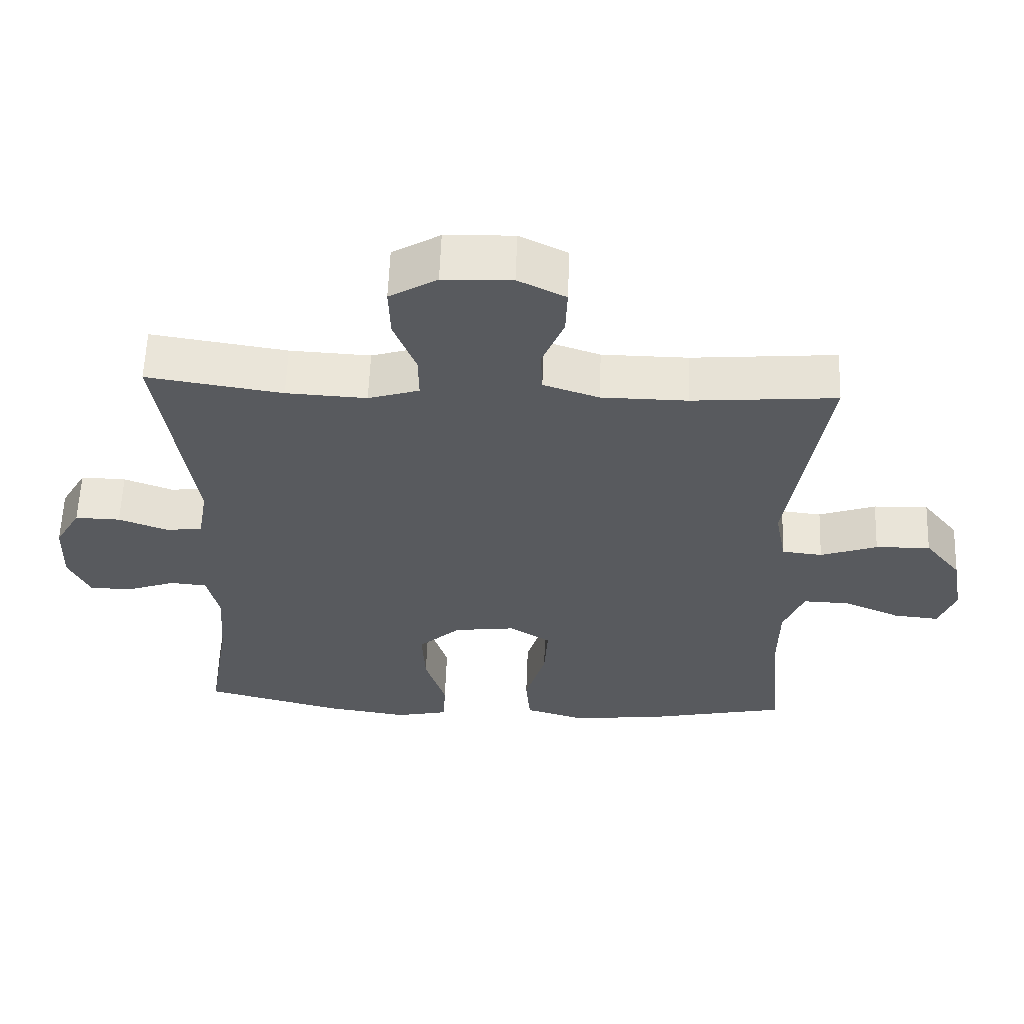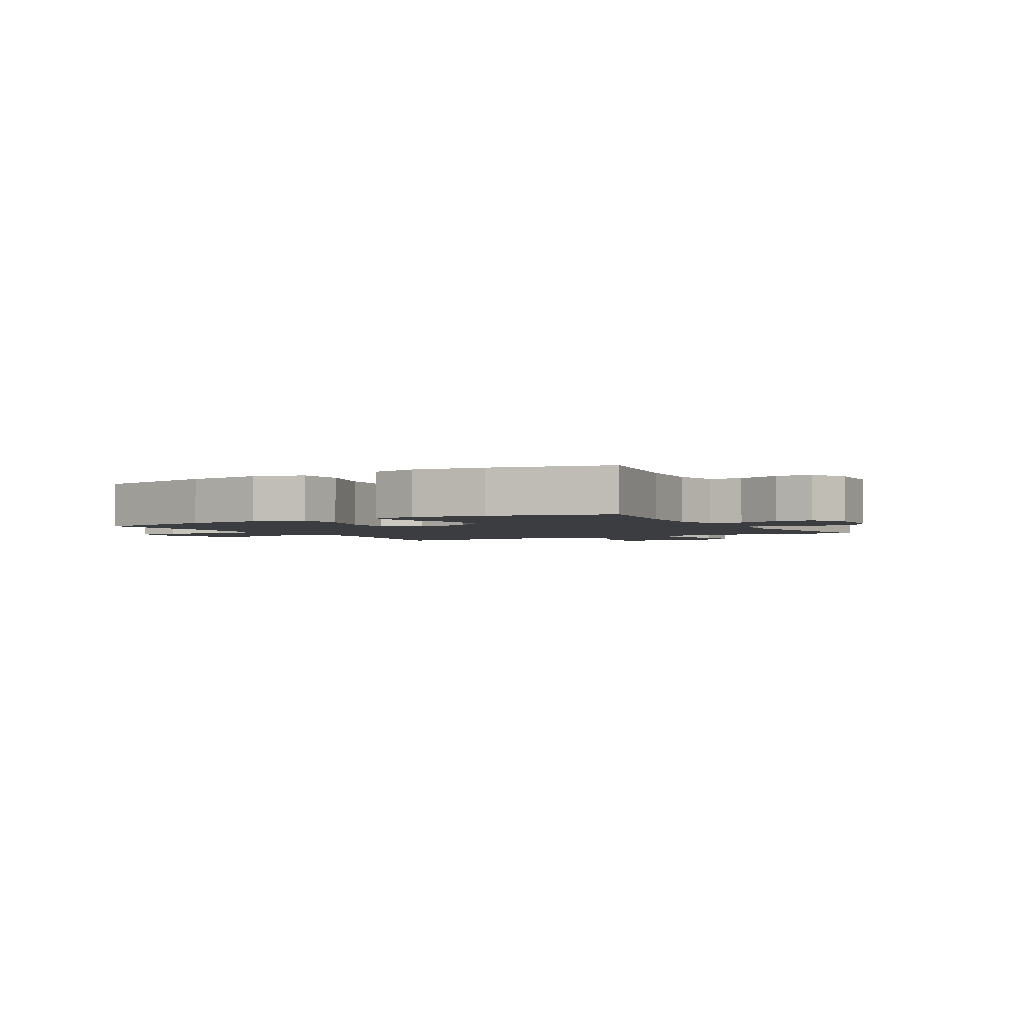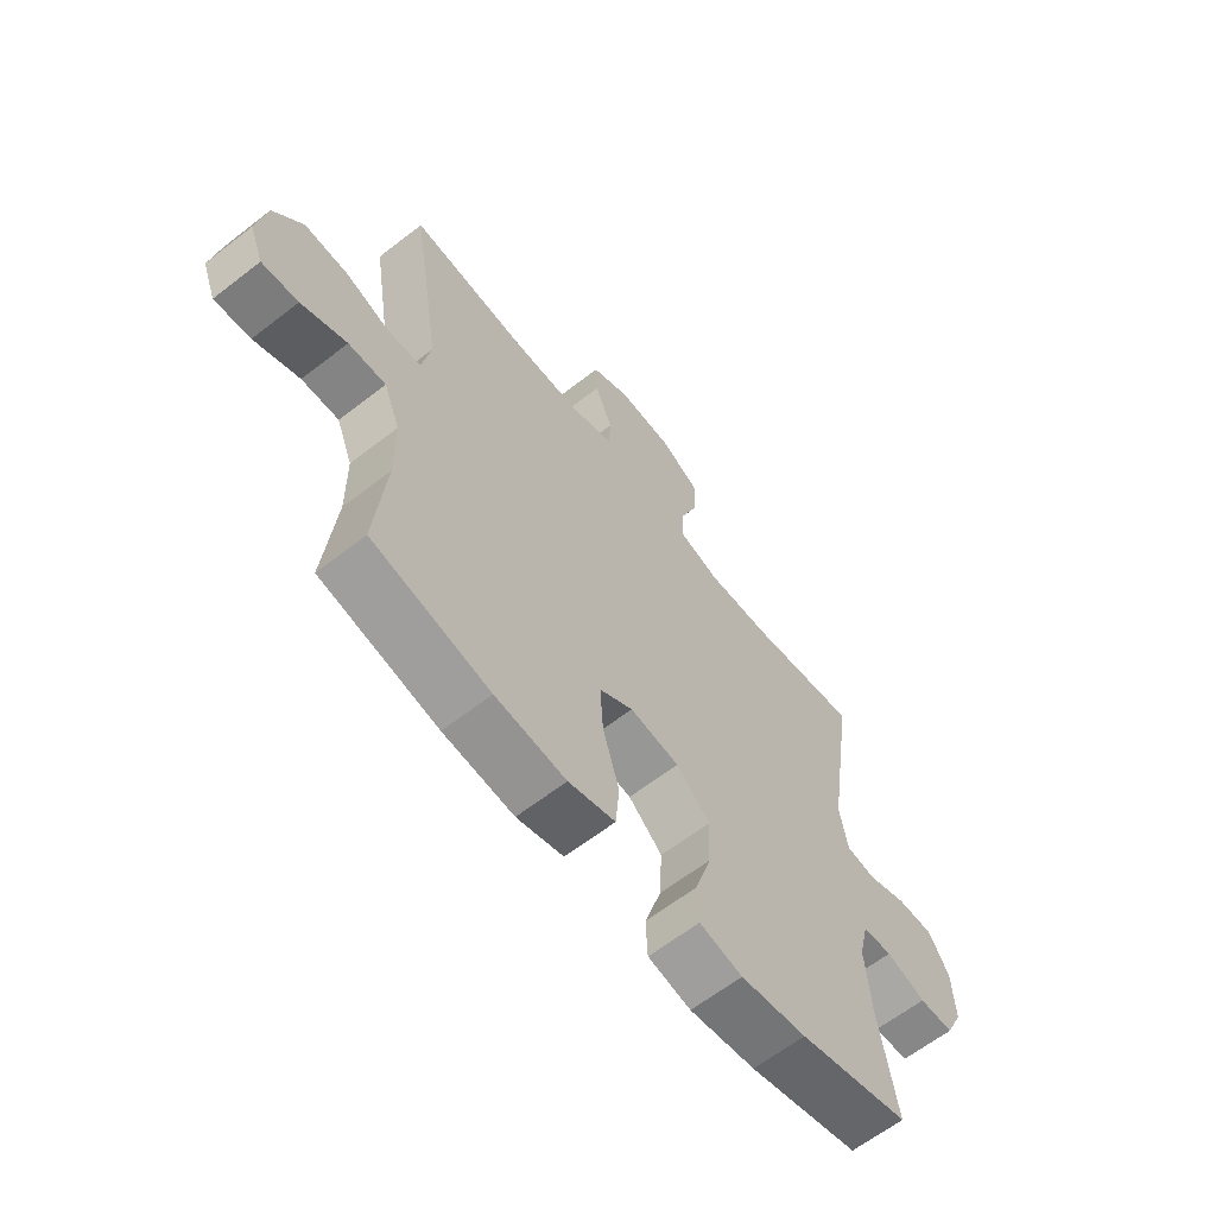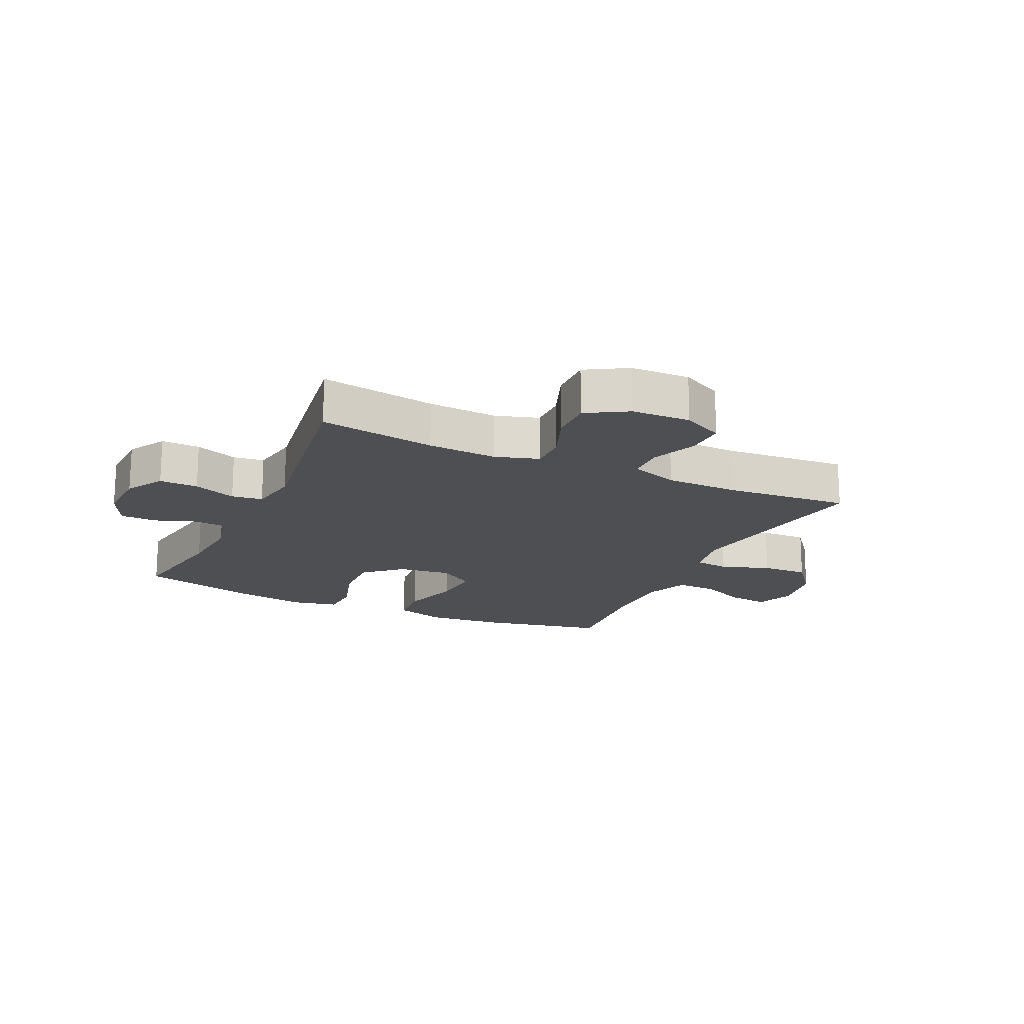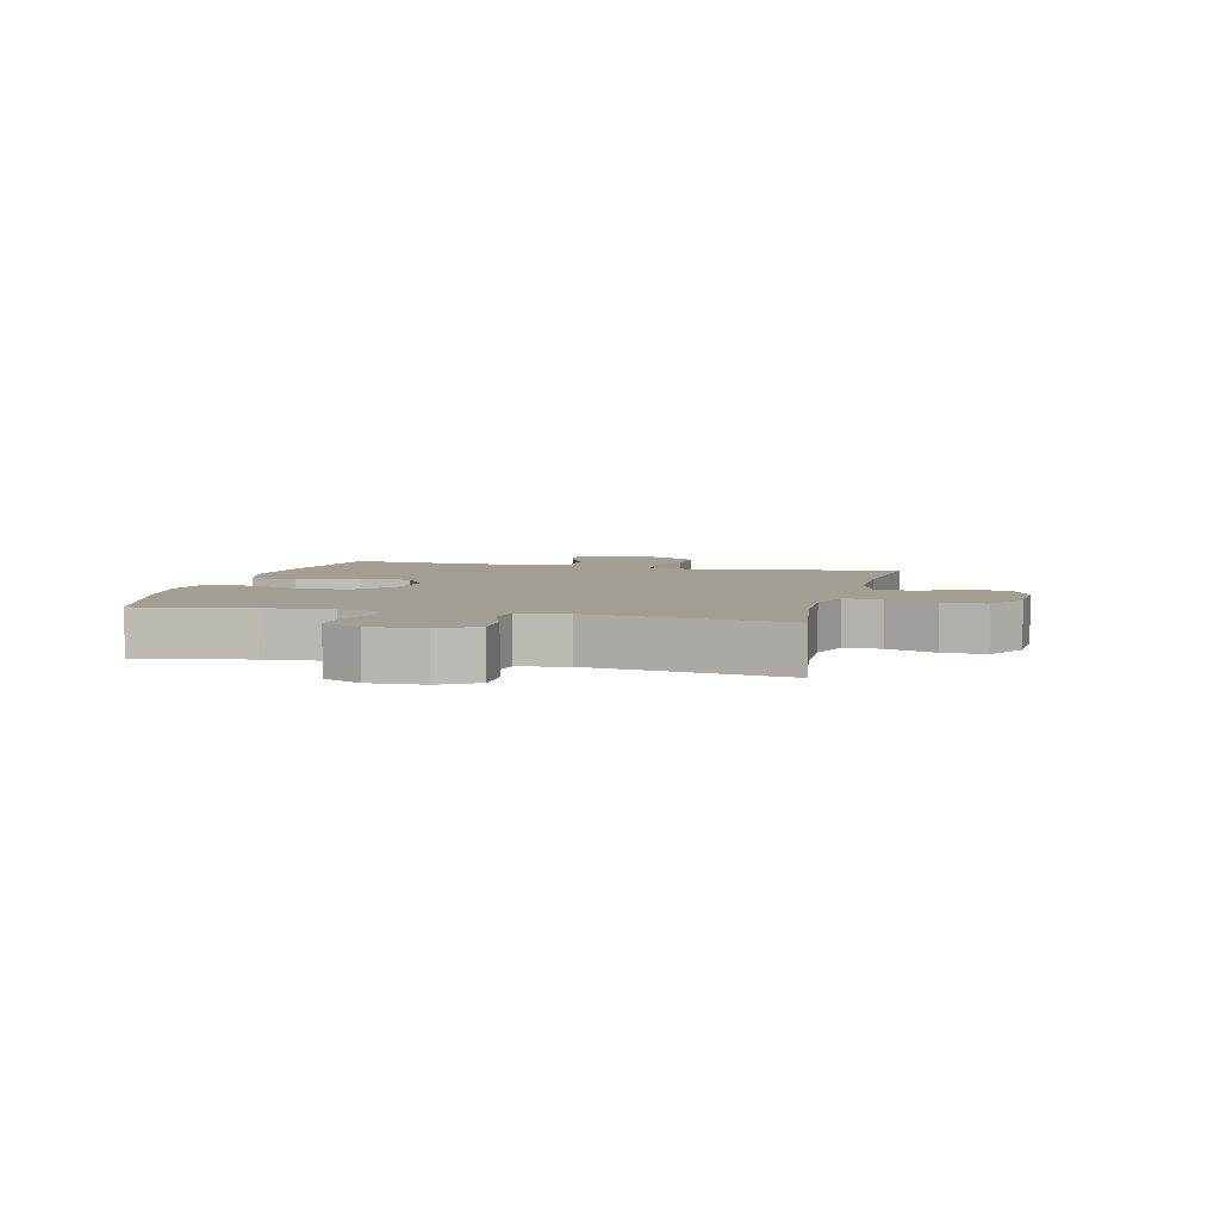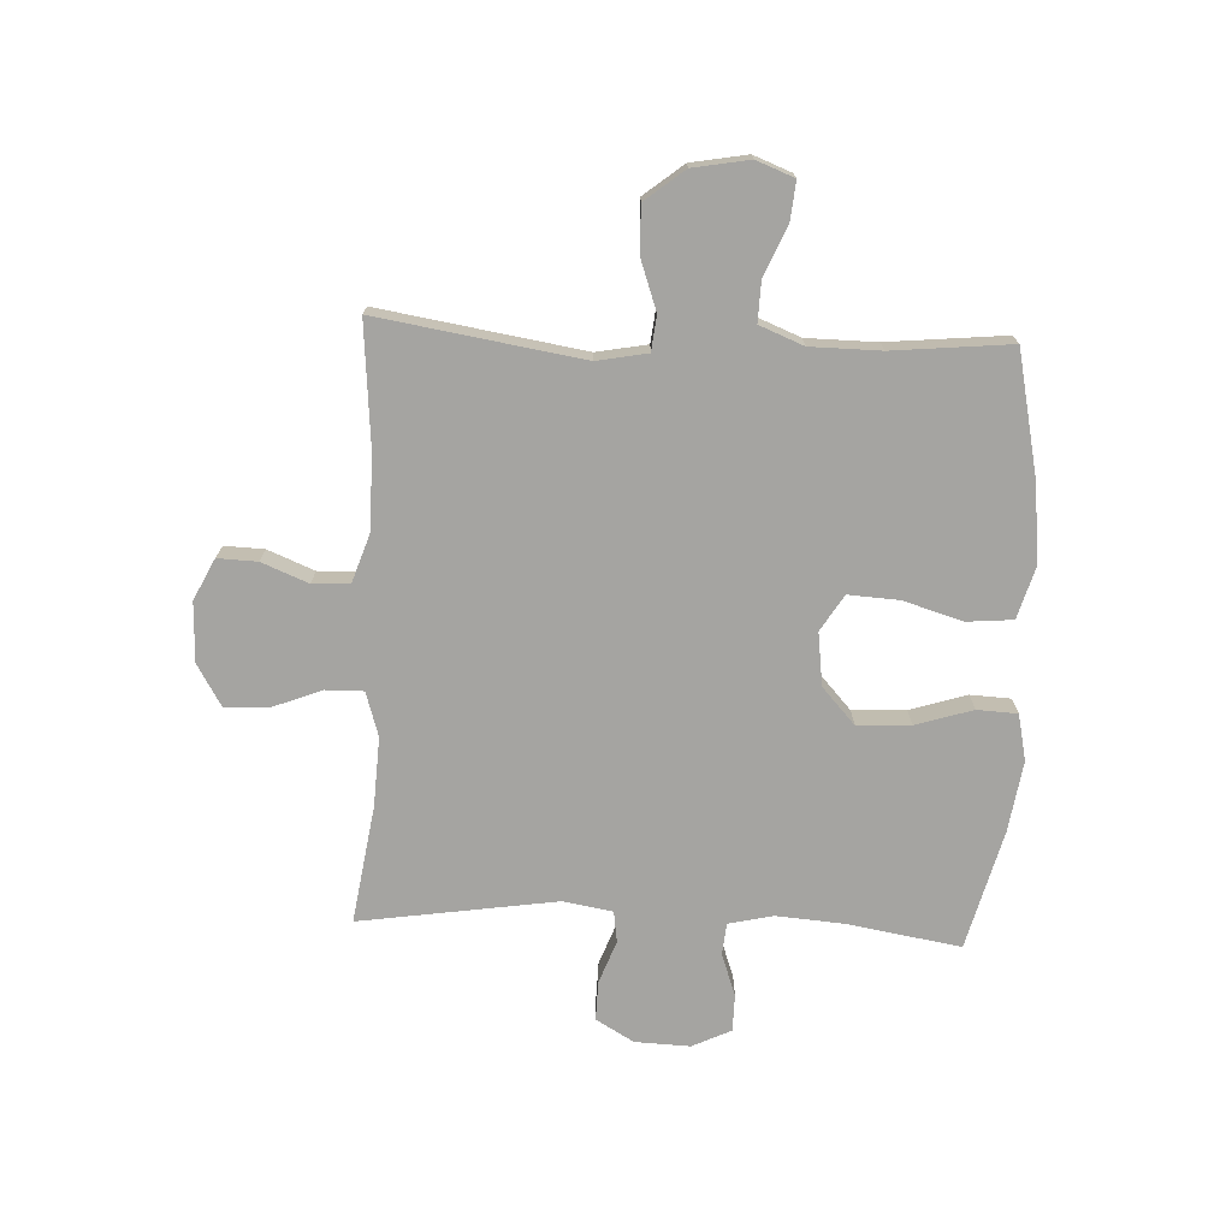
<metadata>
{"format":"obj","ext":"obj","renderer":"f3d","projection":"perspective","resolution":1024,"background":"white","views":[{"elev":59.0,"azim":2.1,"up":"+Z"},{"elev":-2.5,"azim":-150.1,"up":"+Y"},{"elev":-62.9,"azim":128.2,"up":"+Z"},{"elev":-17.9,"azim":-25.1,"up":"+Y"},{"elev":5.1,"azim":-76.0,"up":"+Y"},{"elev":-73.3,"azim":87.4,"up":"+Y"}]}
</metadata>
<code>
o path2758
v -0.3035 0.0375 -0.574
v -0.1806 0.0375 -0.5927
v -0.1008 0.0375 -0.5754
v -0.09729 0.0375 -0.5058
v -0.1282 0.0375 -0.4078
v -0.1327 0.0375 -0.3157
v -0.0699 0.0375 -0.2584
v 0.02176 0.0375 -0.2465
v 0.084 0.0375 -0.2852
v 0.07866 0.0375 -0.3726
v 0.04811 0.0375 -0.4759
v 0.05484 0.0375 -0.5549
v 0.1418 0.0375 -0.5803
v 0.2735 0.0375 -0.5675
v 0.4928 0.0375 -0.5209
v 0.4729 0.0375 -0.3166
v 0.4741 0.0375 -0.1956
v 0.5046 0.0375 -0.1195
v 0.574 0.0375 -0.1218
v 0.6586 0.0375 -0.1581
v 0.7264 0.0375 -0.1649
v 0.7518 0.0375 -0.09912
v 0.7344 0.0375 -0.001593
v 0.6801 0.0375 0.06617
v 0.5985 0.0375 0.06352
v 0.5137 0.0375 0.03353
v 0.4534 0.0375 0.04017
v 0.4368 0.0375 0.1275
v 0.4928 0.0375 0.4808
v 0.2775 0.0375 0.4625
v 0.1491 0.0375 0.4636
v 0.06609 0.0375 0.4916
v 0.06341 0.0375 0.5557
v 0.0959 0.0375 0.6359
v 0.09845 0.0375 0.7049
v 0.02732 0.0375 0.74
v -0.07557 0.0375 0.7364
v -0.1469 0.0375 0.6942
v -0.1446 0.0375 0.618
v -0.1112 0.0375 0.5325
v -0.1104 0.0375 0.4672
v -0.1864 0.0375 0.4436
v -0.3066 0.0375 0.4498
v -0.5091 0.0375 0.4808
v -0.4575 0.0375 0.1399
v -0.472 0.0375 0.05491
v -0.5259 0.0375 0.04721
v -0.6 0.0375 0.07471
v -0.6674 0.0375 0.07631
v -0.7055 0.0375 0.0107
v -0.7091 0.0375 -0.0844
v -0.6772 0.0375 -0.1515
v -0.6135 0.0375 -0.1524
v -0.5404 0.0375 -0.1262
v -0.4853 0.0375 -0.1312
v -0.4676 0.0375 -0.2081
v -0.4766 0.0375 -0.3253
v -0.5091 0.0375 -0.5209
v -0.3035 -0.0375 -0.574
v -0.1806 -0.0375 -0.5927
v -0.1008 -0.0375 -0.5754
v -0.09729 -0.0375 -0.5058
v -0.1282 -0.0375 -0.4078
v -0.1327 -0.0375 -0.3157
v -0.0699 -0.0375 -0.2584
v 0.02176 -0.0375 -0.2465
v 0.084 -0.0375 -0.2852
v 0.07866 -0.0375 -0.3726
v 0.04811 -0.0375 -0.4759
v 0.05484 -0.0375 -0.5549
v 0.1418 -0.0375 -0.5803
v 0.2735 -0.0375 -0.5675
v 0.4928 -0.0375 -0.5209
v 0.4729 -0.0375 -0.3166
v 0.4741 -0.0375 -0.1956
v 0.5046 -0.0375 -0.1195
v 0.574 -0.0375 -0.1218
v 0.6586 -0.0375 -0.1581
v 0.7264 -0.0375 -0.1649
v 0.7518 -0.0375 -0.09912
v 0.7344 -0.0375 -0.001593
v 0.6801 -0.0375 0.06617
v 0.5985 -0.0375 0.06352
v 0.5137 -0.0375 0.03353
v 0.4534 -0.0375 0.04017
v 0.4368 -0.0375 0.1275
v 0.4928 -0.0375 0.4808
v 0.2775 -0.0375 0.4625
v 0.1491 -0.0375 0.4636
v 0.06609 -0.0375 0.4916
v 0.06341 -0.0375 0.5557
v 0.0959 -0.0375 0.6359
v 0.09845 -0.0375 0.7049
v 0.02732 -0.0375 0.74
v -0.07557 -0.0375 0.7364
v -0.1469 -0.0375 0.6942
v -0.1446 -0.0375 0.618
v -0.1112 -0.0375 0.5325
v -0.1104 -0.0375 0.4672
v -0.1864 -0.0375 0.4436
v -0.3066 -0.0375 0.4498
v -0.5091 -0.0375 0.4808
v -0.4575 -0.0375 0.1399
v -0.472 -0.0375 0.05491
v -0.5259 -0.0375 0.04721
v -0.6 -0.0375 0.07471
v -0.6674 -0.0375 0.07631
v -0.7055 -0.0375 0.0107
v -0.7091 -0.0375 -0.0844
v -0.6772 -0.0375 -0.1515
v -0.6135 -0.0375 -0.1524
v -0.5404 -0.0375 -0.1262
v -0.4853 -0.0375 -0.1312
v -0.4676 -0.0375 -0.2081
v -0.4766 -0.0375 -0.3253
v -0.5091 -0.0375 -0.5209
v -0.3035 0.0375 -0.574
v -0.1806 0.0375 -0.5927
v -0.1008 0.0375 -0.5754
v -0.1008 0.0375 -0.5754
v 0.05484 0.0375 -0.5549
v 0.05484 0.0375 -0.5549
v 0.1418 0.0375 -0.5803
v 0.2735 0.0375 -0.5675
v -0.09729 0.0375 -0.5058
v 0.04811 0.0375 -0.4759
v -0.5091 0.0375 -0.5209
v -0.5091 0.0375 -0.5209
v 0.4928 0.0375 -0.5209
v 0.4928 0.0375 -0.5209
v -0.1282 0.0375 -0.4078
v 0.07866 0.0375 -0.3726
v -0.4766 0.0375 -0.3253
v 0.4729 0.0375 -0.3166
v -0.1327 0.0375 -0.3157
v 0.084 0.0375 -0.2852
v 0.084 0.0375 -0.2852
v -0.4676 0.0375 -0.2081
v 0.4741 0.0375 -0.1956
v -0.0699 0.0375 -0.2584
v 0.02176 0.0375 -0.2465
v -0.4853 0.0375 -0.1312
v -0.4853 0.0375 -0.1312
v 0.5046 0.0375 -0.1195
v 0.5046 0.0375 -0.1195
v 0.6586 0.0375 -0.1581
v 0.7264 0.0375 -0.1649
v 0.7264 0.0375 -0.1649
v 0.7518 0.0375 -0.09912
v 0.574 0.0375 -0.1218
v -0.6772 0.0375 -0.1515
v -0.6772 0.0375 -0.1515
v -0.6135 0.0375 -0.1524
v -0.5404 0.0375 -0.1262
v -0.7091 0.0375 -0.0844
v 0.7344 0.0375 -0.001593
v -0.7055 0.0375 0.0107
v 0.6801 0.0375 0.06617
v -0.6674 0.0375 0.07631
v -0.6674 0.0375 0.07631
v 0.5137 0.0375 0.03353
v 0.4534 0.0375 0.04017
v 0.4534 0.0375 0.04017
v 0.5985 0.0375 0.06352
v 0.4368 0.0375 0.1275
v -0.6 0.0375 0.07471
v -0.5259 0.0375 0.04721
v -0.472 0.0375 0.05491
v -0.472 0.0375 0.05491
v -0.4575 0.0375 0.1399
v -0.5091 0.0375 0.4808
v -0.5091 0.0375 0.4808
v -0.3066 0.0375 0.4498
v -0.1864 0.0375 0.4436
v -0.1104 0.0375 0.4672
v -0.1104 0.0375 0.4672
v 0.2775 0.0375 0.4625
v 0.1491 0.0375 0.4636
v 0.4928 0.0375 0.4808
v 0.4928 0.0375 0.4808
v 0.06609 0.0375 0.4916
v 0.06609 0.0375 0.4916
v -0.1112 0.0375 0.5325
v 0.06341 0.0375 0.5557
v -0.1446 0.0375 0.618
v 0.0959 0.0375 0.6359
v -0.1469 0.0375 0.6942
v -0.1469 0.0375 0.6942
v 0.09845 0.0375 0.7049
v 0.09845 0.0375 0.7049
v -0.07557 0.0375 0.7364
v 0.02732 0.0375 0.74
v -0.3035 -0.0375 -0.574
v -0.1806 -0.0375 -0.5927
v -0.1008 -0.0375 -0.5754
v -0.1008 -0.0375 -0.5754
v 0.05484 -0.0375 -0.5549
v 0.05484 -0.0375 -0.5549
v 0.1418 -0.0375 -0.5803
v 0.2735 -0.0375 -0.5675
v -0.09729 -0.0375 -0.5058
v 0.04811 -0.0375 -0.4759
v -0.5091 -0.0375 -0.5209
v -0.5091 -0.0375 -0.5209
v 0.4928 -0.0375 -0.5209
v 0.4928 -0.0375 -0.5209
v -0.1282 -0.0375 -0.4078
v 0.07866 -0.0375 -0.3726
v -0.4766 -0.0375 -0.3253
v 0.4729 -0.0375 -0.3166
v -0.1327 -0.0375 -0.3157
v 0.084 -0.0375 -0.2852
v 0.084 -0.0375 -0.2852
v -0.4676 -0.0375 -0.2081
v 0.4741 -0.0375 -0.1956
v -0.0699 -0.0375 -0.2584
v 0.02176 -0.0375 -0.2465
v -0.4853 -0.0375 -0.1312
v -0.4853 -0.0375 -0.1312
v 0.5046 -0.0375 -0.1195
v 0.5046 -0.0375 -0.1195
v 0.6586 -0.0375 -0.1581
v 0.7264 -0.0375 -0.1649
v 0.7264 -0.0375 -0.1649
v 0.7518 -0.0375 -0.09912
v 0.574 -0.0375 -0.1218
v -0.6772 -0.0375 -0.1515
v -0.6772 -0.0375 -0.1515
v -0.6135 -0.0375 -0.1524
v -0.5404 -0.0375 -0.1262
v -0.7091 -0.0375 -0.0844
v 0.7344 -0.0375 -0.001593
v -0.7055 -0.0375 0.0107
v 0.6801 -0.0375 0.06617
v -0.6674 -0.0375 0.07631
v -0.6674 -0.0375 0.07631
v 0.5137 -0.0375 0.03353
v 0.4534 -0.0375 0.04017
v 0.4534 -0.0375 0.04017
v 0.5985 -0.0375 0.06352
v 0.4368 -0.0375 0.1275
v -0.6 -0.0375 0.07471
v -0.5259 -0.0375 0.04721
v -0.472 -0.0375 0.05491
v -0.472 -0.0375 0.05491
v -0.4575 -0.0375 0.1399
v -0.5091 -0.0375 0.4808
v -0.5091 -0.0375 0.4808
v -0.3066 -0.0375 0.4498
v -0.1864 -0.0375 0.4436
v -0.1104 -0.0375 0.4672
v -0.1104 -0.0375 0.4672
v 0.2775 -0.0375 0.4625
v 0.1491 -0.0375 0.4636
v 0.4928 -0.0375 0.4808
v 0.4928 -0.0375 0.4808
v 0.06609 -0.0375 0.4916
v 0.06609 -0.0375 0.4916
v -0.1112 -0.0375 0.5325
v 0.06341 -0.0375 0.5557
v -0.1446 -0.0375 0.618
v 0.0959 -0.0375 0.6359
v -0.1469 -0.0375 0.6942
v -0.1469 -0.0375 0.6942
v 0.09845 -0.0375 0.7049
v 0.09845 -0.0375 0.7049
v -0.07557 -0.0375 0.7364
v 0.02732 -0.0375 0.74
f 212 238 217
f 241 254 217
f 254 251 217
f 229 231 227
f 251 250 217
f 257 251 254
f 234 240 232
f 210 208 200
f 237 226 240
f 193 209 203
f 211 209 207
f 261 260 267
f 257 259 251
f 250 246 216
f 226 237 220
f 199 208 202
f 225 232 222
f 238 241 217
f 265 268 262
f 262 268 260
f 211 214 209
f 218 243 230
f 233 230 242
f 205 210 200
f 222 232 226
f 259 260 261
f 231 230 233
f 246 249 247
f 244 218 216
f 216 214 211
f 215 212 210
f 201 194 195
f 207 194 201
f 253 254 241
f 260 259 257
f 226 232 240
f 253 241 255
f 263 261 267
f 230 231 229
f 215 238 212
f 223 225 222
f 220 238 215
f 249 246 250
f 217 250 216
f 216 218 214
f 238 220 237
f 267 260 268
f 199 202 197
f 242 230 243
f 216 246 244
f 207 193 194
f 193 207 209
f 210 212 208
f 243 218 244
f 200 208 199
f 233 242 235
f 1 2 60 59
f 2 120 196 60
f 122 13 71 198
f 13 14 72 71
f 3 4 62 61
f 11 12 70 69
f 128 1 59 204
f 14 130 206 72
f 4 5 63 62
f 10 11 69 68
f 57 58 116 115
f 15 16 74 73
f 5 6 64 63
f 137 10 68 213
f 56 57 115 114
f 16 17 75 74
f 6 7 65 64
f 8 9 67 66
f 7 8 66 65
f 143 56 114 219
f 17 145 221 75
f 20 148 224 78
f 21 22 80 79
f 19 20 78 77
f 152 53 111 228
f 53 54 112 111
f 51 52 110 109
f 54 55 113 112
f 18 19 77 76
f 22 23 81 80
f 50 51 109 108
f 23 24 82 81
f 160 50 108 236
f 26 163 239 84
f 25 26 84 83
f 24 25 83 82
f 27 28 86 85
f 48 49 107 106
f 47 48 106 105
f 169 47 105 245
f 45 46 104 103
f 172 45 103 248
f 43 44 102 101
f 42 43 101 100
f 176 42 100 252
f 30 31 89 88
f 180 30 88 256
f 28 29 87 86
f 31 182 258 89
f 40 41 99 98
f 32 33 91 90
f 39 40 98 97
f 33 34 92 91
f 188 39 97 264
f 34 190 266 92
f 37 38 96 95
f 36 37 95 94
f 35 36 94 93
f 136 141 162
f 165 141 178
f 178 141 175
f 153 151 155
f 175 141 174
f 181 178 175
f 158 156 164
f 134 124 132
f 161 164 150
f 117 127 133
f 135 131 133
f 185 191 184
f 181 175 183
f 174 140 170
f 150 144 161
f 123 126 132
f 149 146 156
f 162 141 165
f 189 186 192
f 186 184 192
f 135 133 138
f 142 154 167
f 157 166 154
f 129 124 134
f 146 150 156
f 183 185 184
f 155 157 154
f 170 171 173
f 168 140 142
f 140 135 138
f 139 134 136
f 125 119 118
f 131 125 118
f 177 165 178
f 184 181 183
f 150 164 156
f 177 179 165
f 187 191 185
f 154 153 155
f 139 136 162
f 147 146 149
f 144 139 162
f 173 174 170
f 141 140 174
f 140 138 142
f 162 161 144
f 191 192 184
f 123 121 126
f 166 167 154
f 140 168 170
f 131 118 117
f 117 133 131
f 134 132 136
f 167 168 142
f 124 123 132
f 157 159 166

</code>
